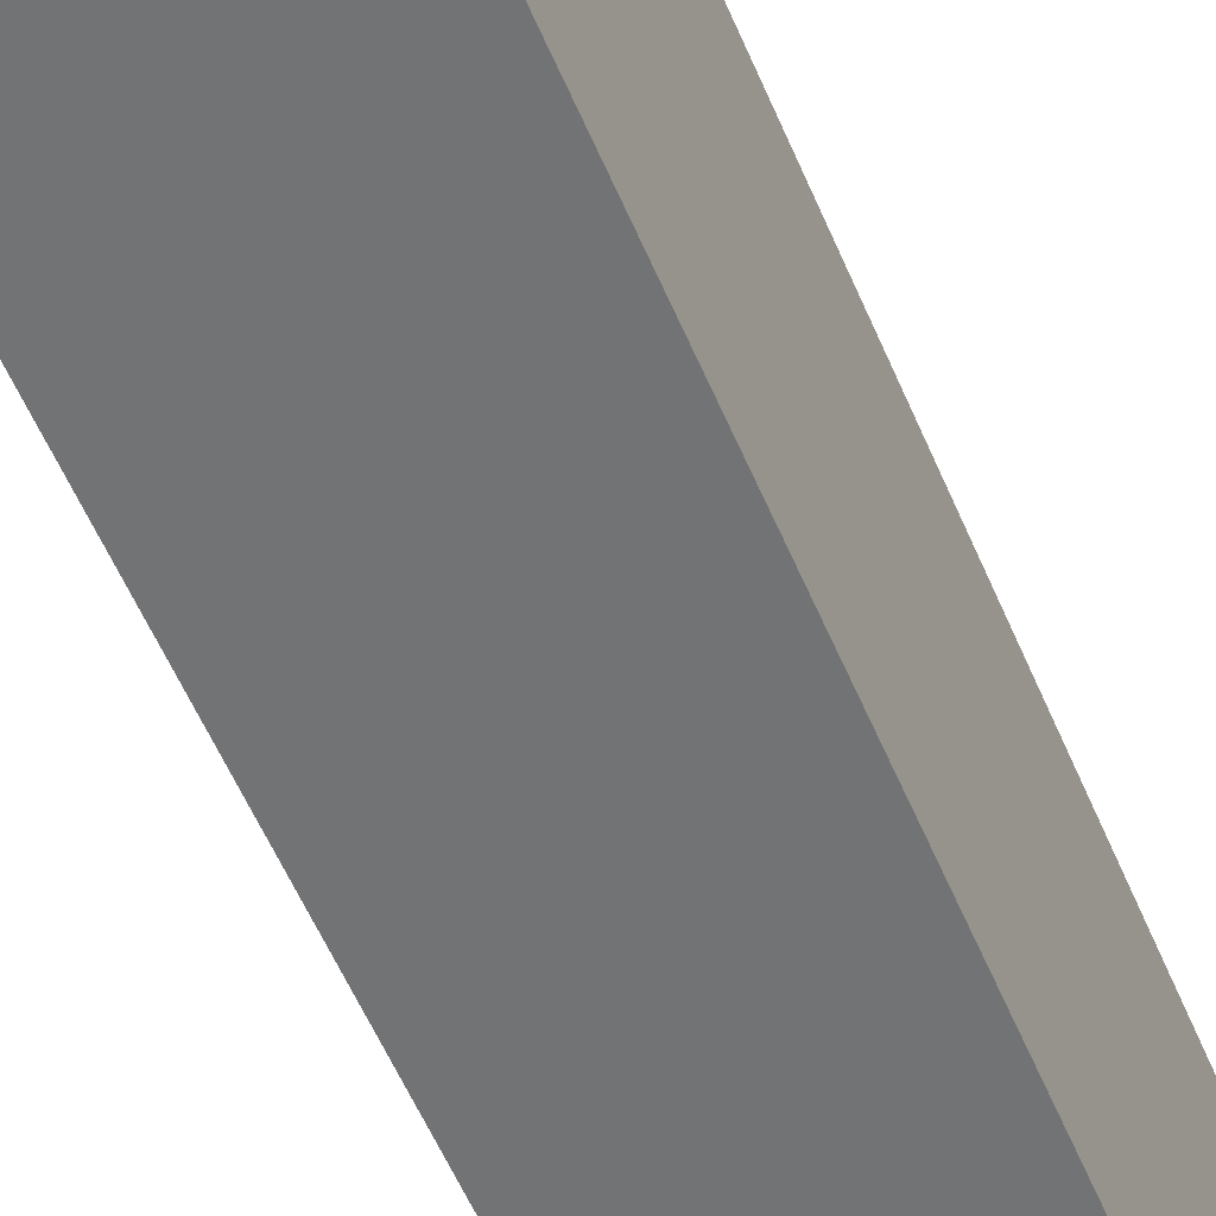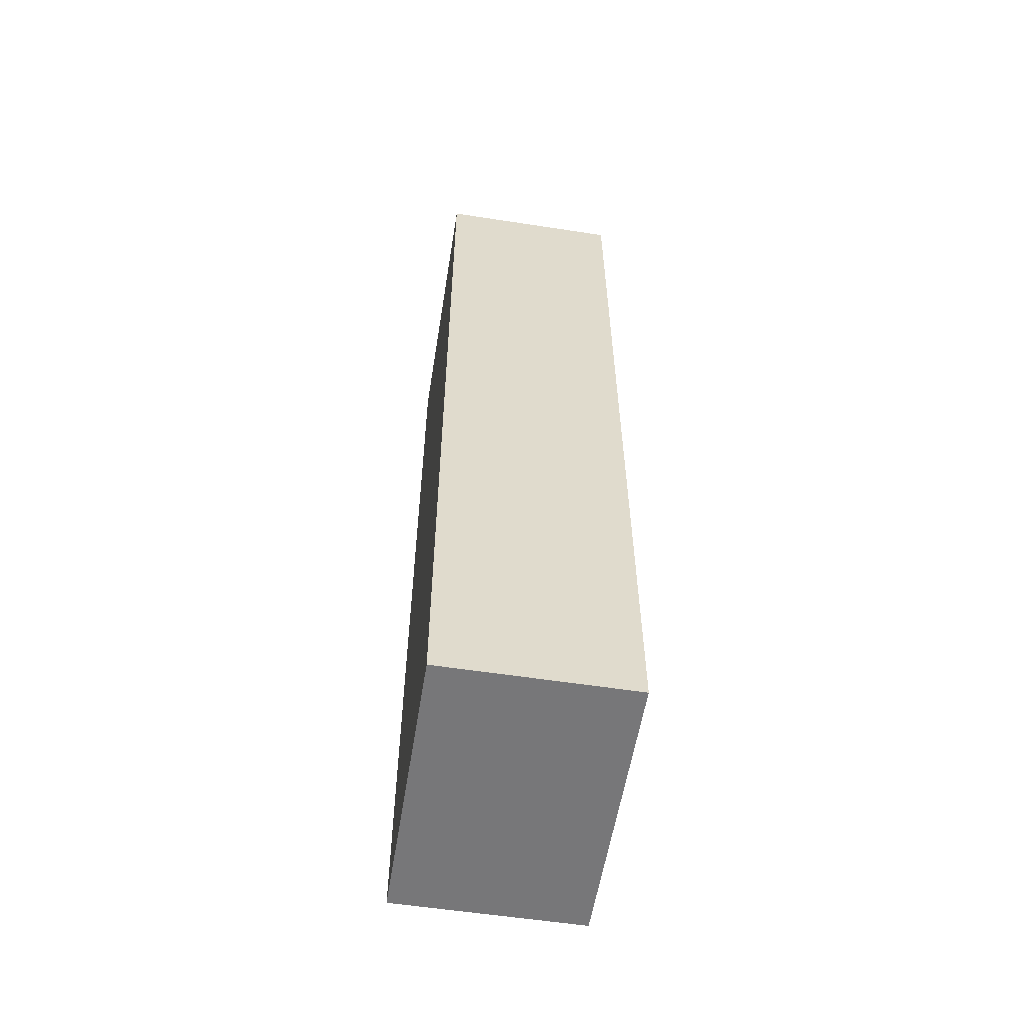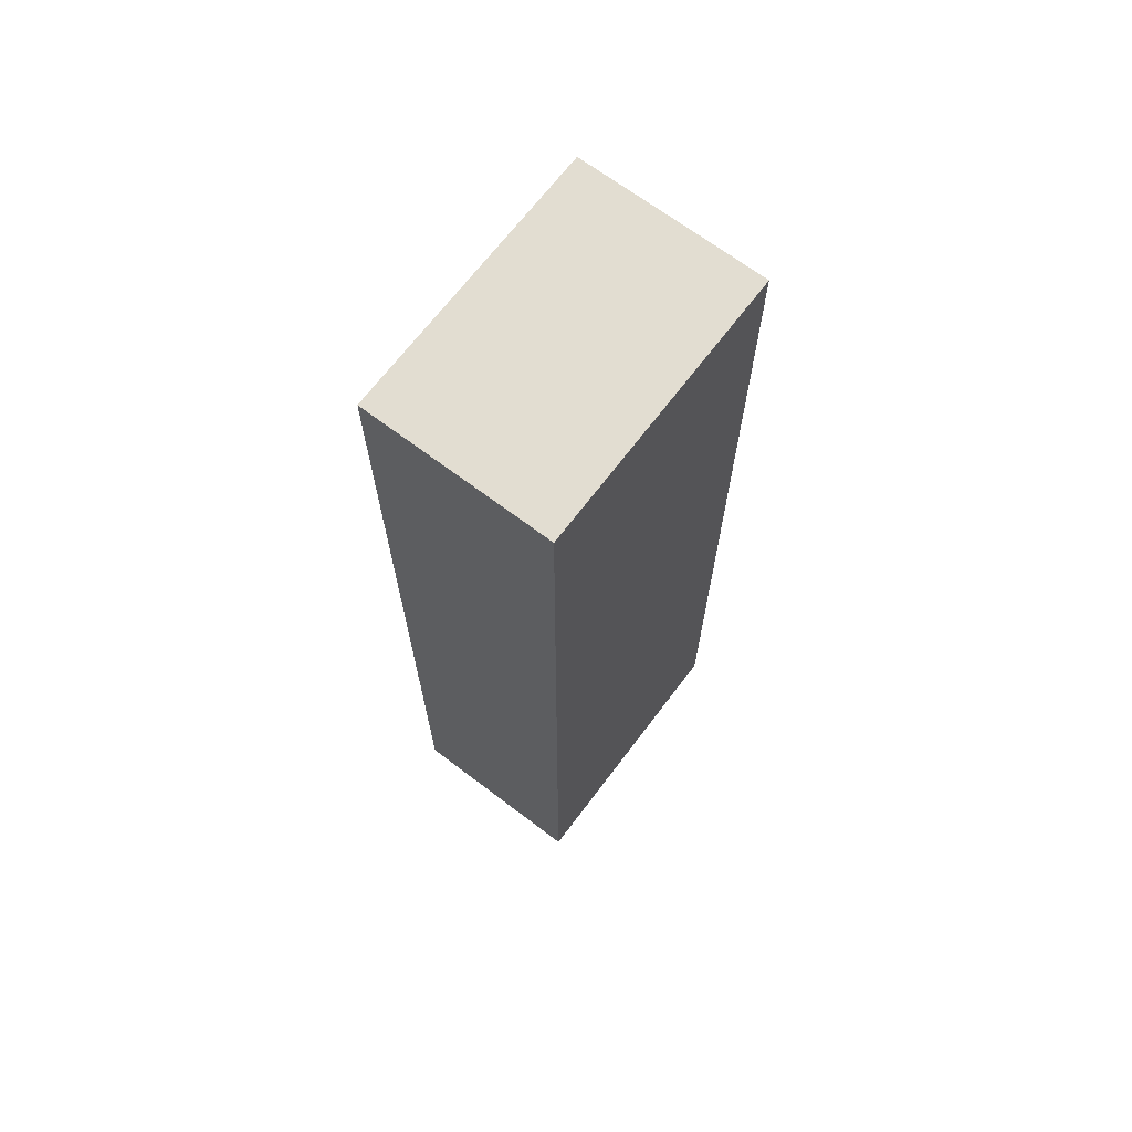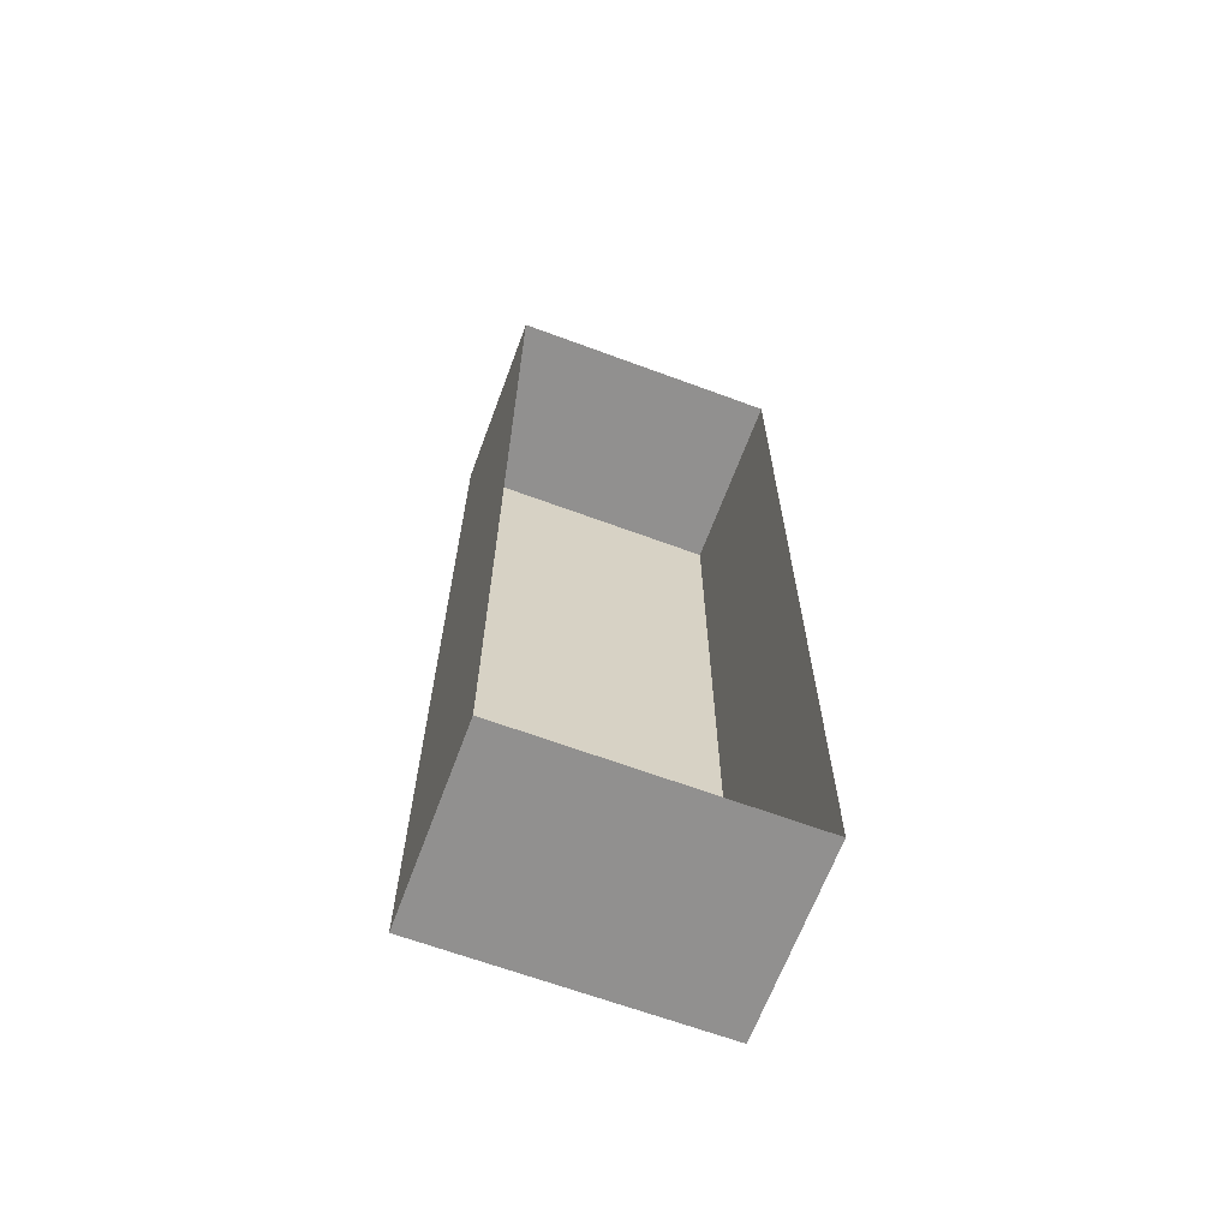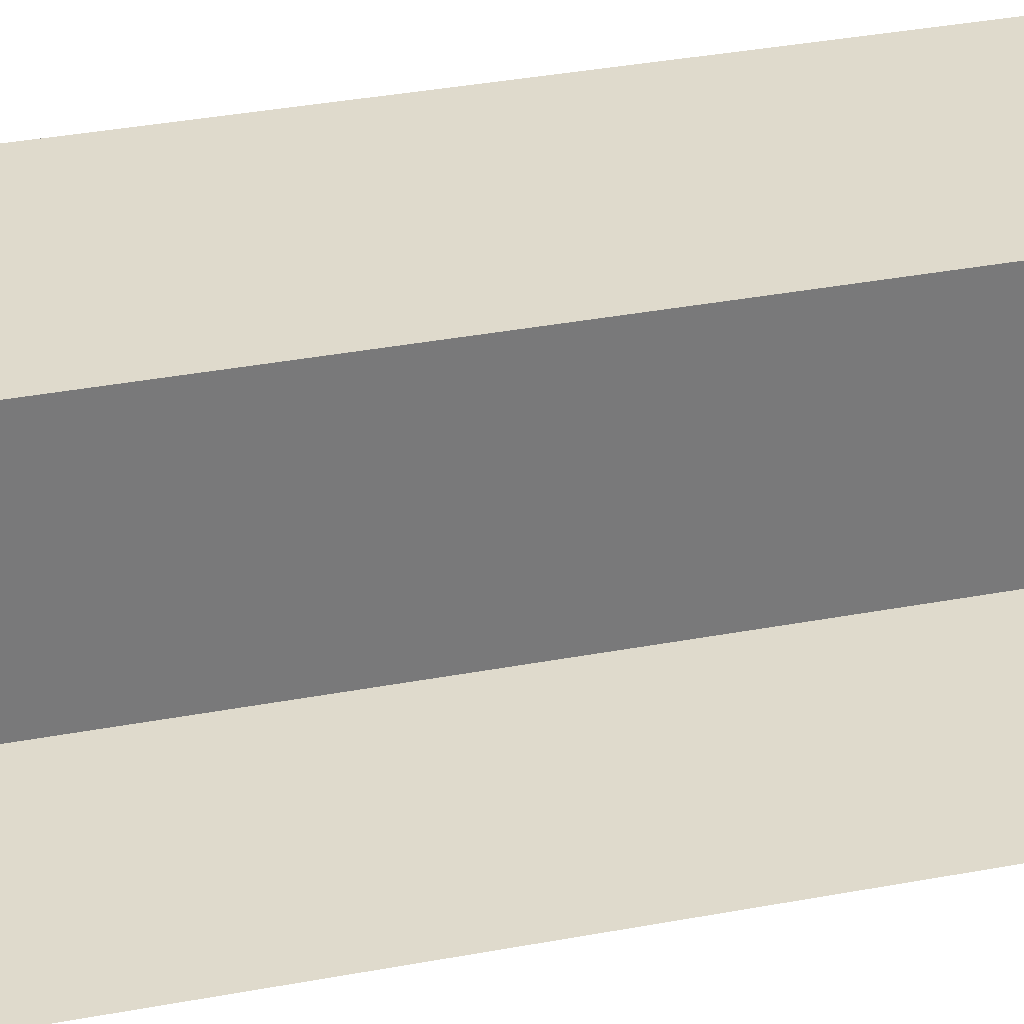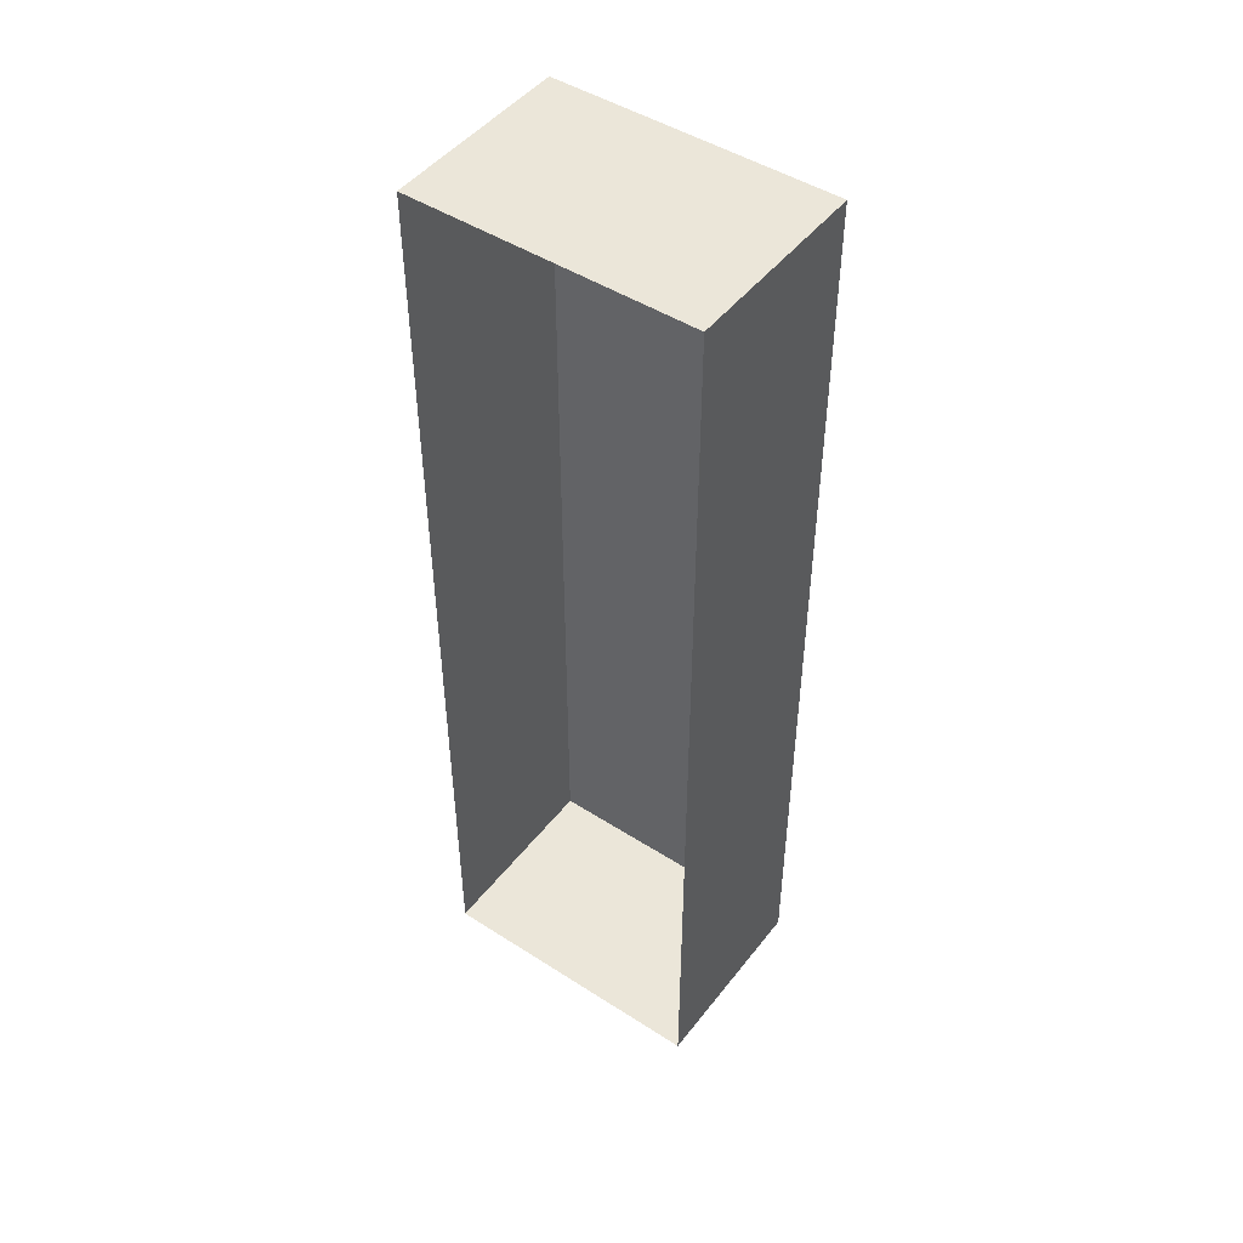
<metadata>
{"format":"obj","ext":"obj","renderer":"f3d","projection":"perspective","resolution":1024,"background":"white","views":[{"elev":-55.9,"azim":-157.4,"up":"+Y"},{"elev":-57.2,"azim":-9.1,"up":"+Z"},{"elev":68.4,"azim":-142.9,"up":"+Z"},{"elev":-65.7,"azim":69.6,"up":"+Z"},{"elev":32.4,"azim":74.9,"up":"+Y"},{"elev":47.5,"azim":125.9,"up":"+Z"}]}
</metadata>
<code>
g Plt_A_A_03_Col
v -1.99e-15 -0.2959 -0.5
v -0.2 -0.2959 -0.5
v -0.2 -0.2959 0.5
v -1.847e-15 -0.2959 0.5
v 1.421e-16 -2.098e-07 -0.5
v 2.842e-16 4.768e-08 0.5
v -0.2 4.768e-08 0.5
v -0.2 -2.098e-07 -0.5
v -1.99e-15 -0.2959 -0.5
v 1.421e-16 -2.098e-07 -0.5
v -0.2 -2.098e-07 -0.5
v -0.2 -0.2959 -0.5
v -0.2 -0.2959 0.5
v -0.2 4.768e-08 0.5
v 2.842e-16 4.768e-08 0.5
v -1.847e-15 -0.2959 0.5
v -0.2 4.768e-08 0.5
v -0.2 -0.2959 0.5
v -0.2 -0.2959 -0.5
v -0.2 -2.098e-07 -0.5
g Plt_A_A_03_Col_0
f 3 2 1
f 4 3 1
f 7 6 5
f 8 7 5
f 11 10 9
f 12 11 9
f 15 14 13
f 16 15 13
f 19 18 17
f 20 19 17

</code>
